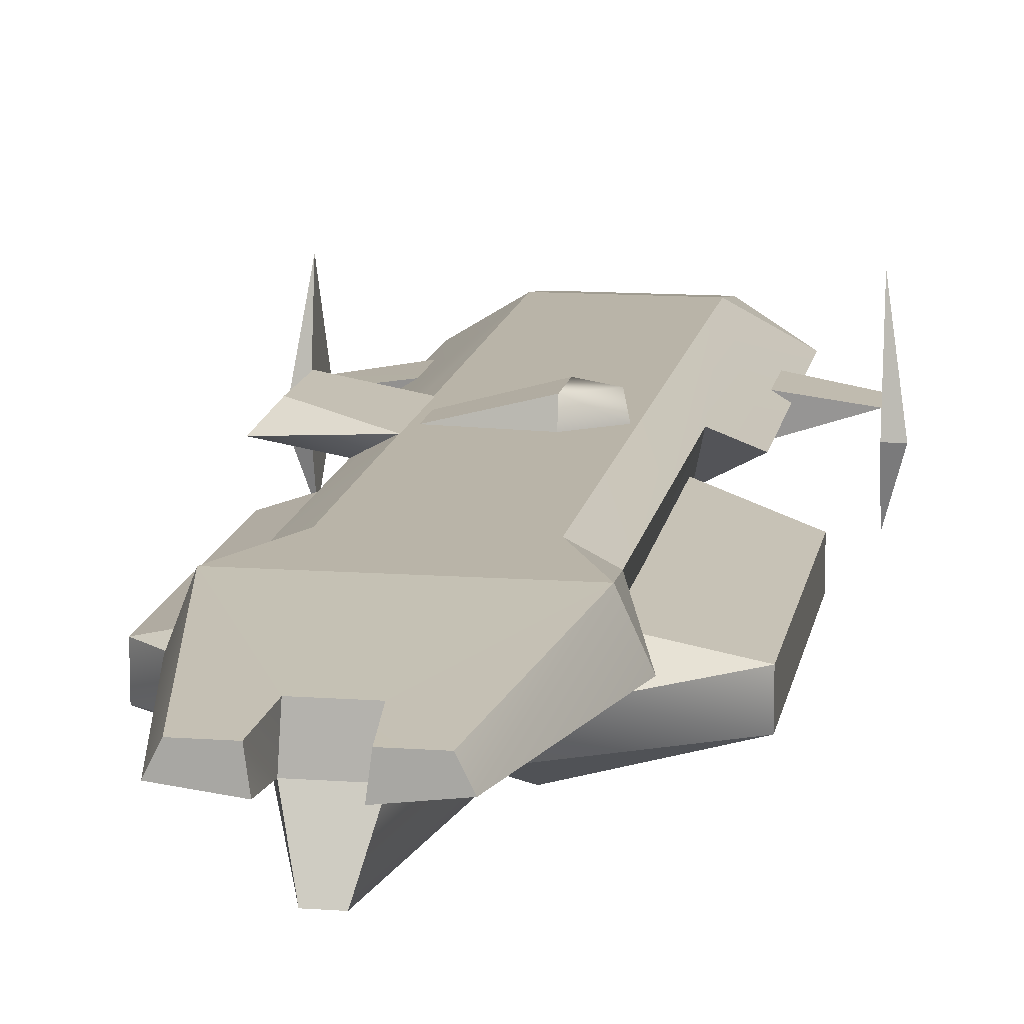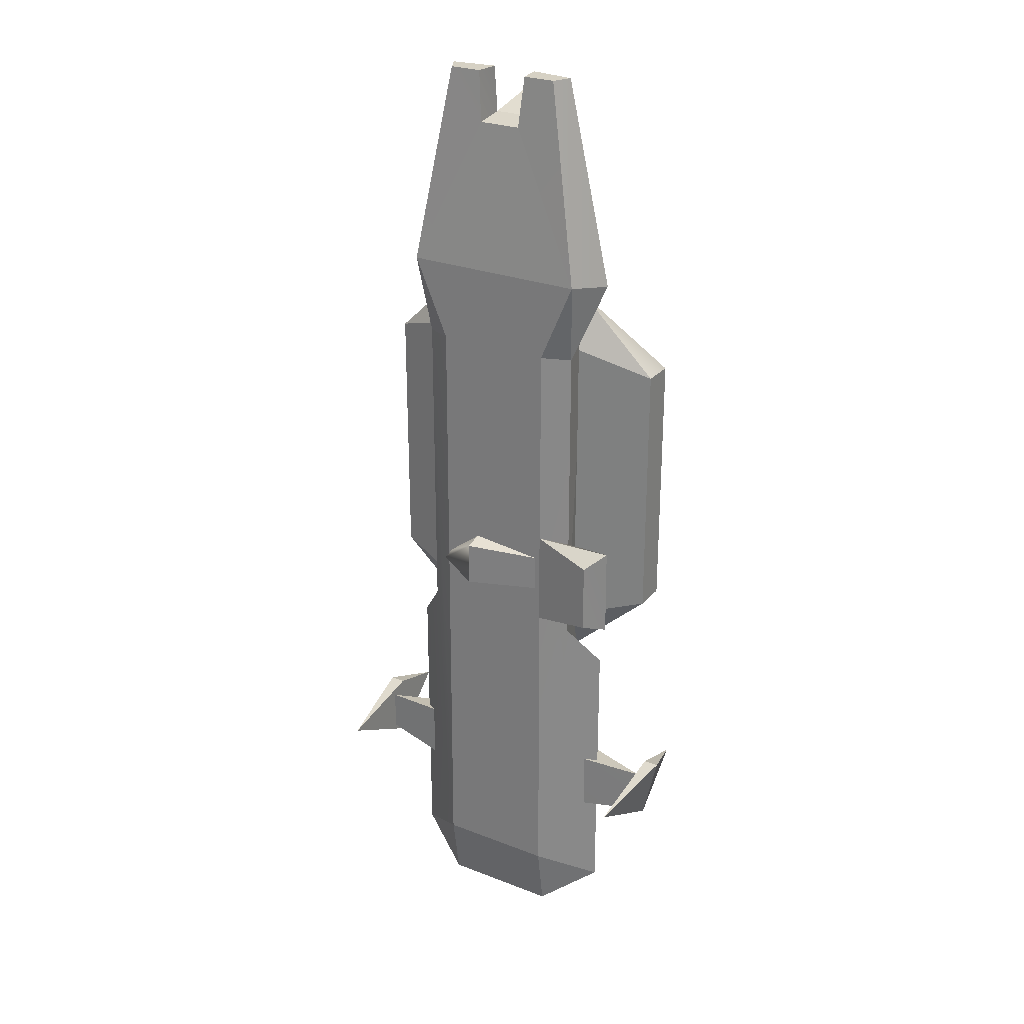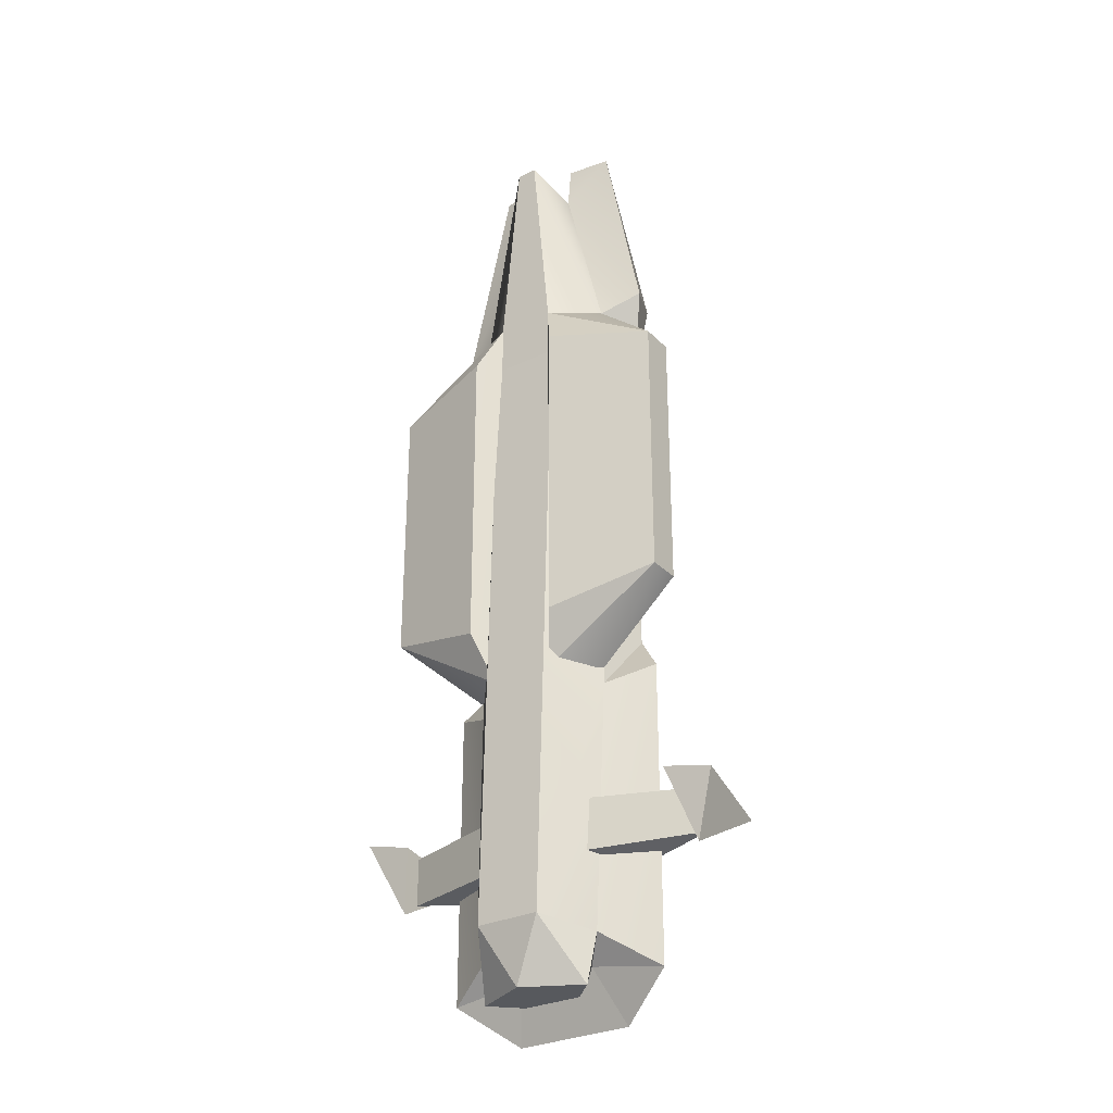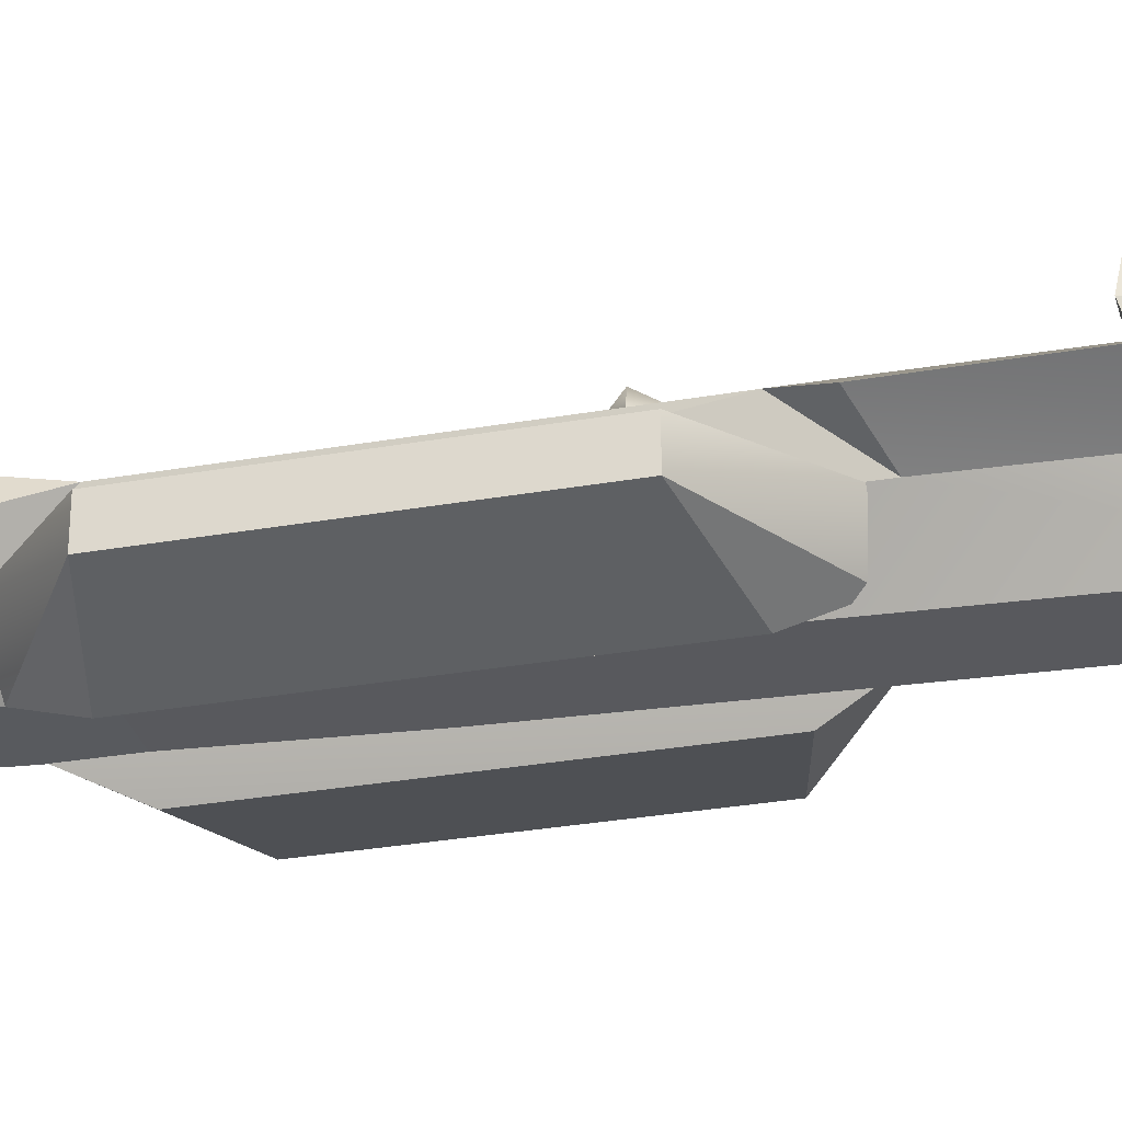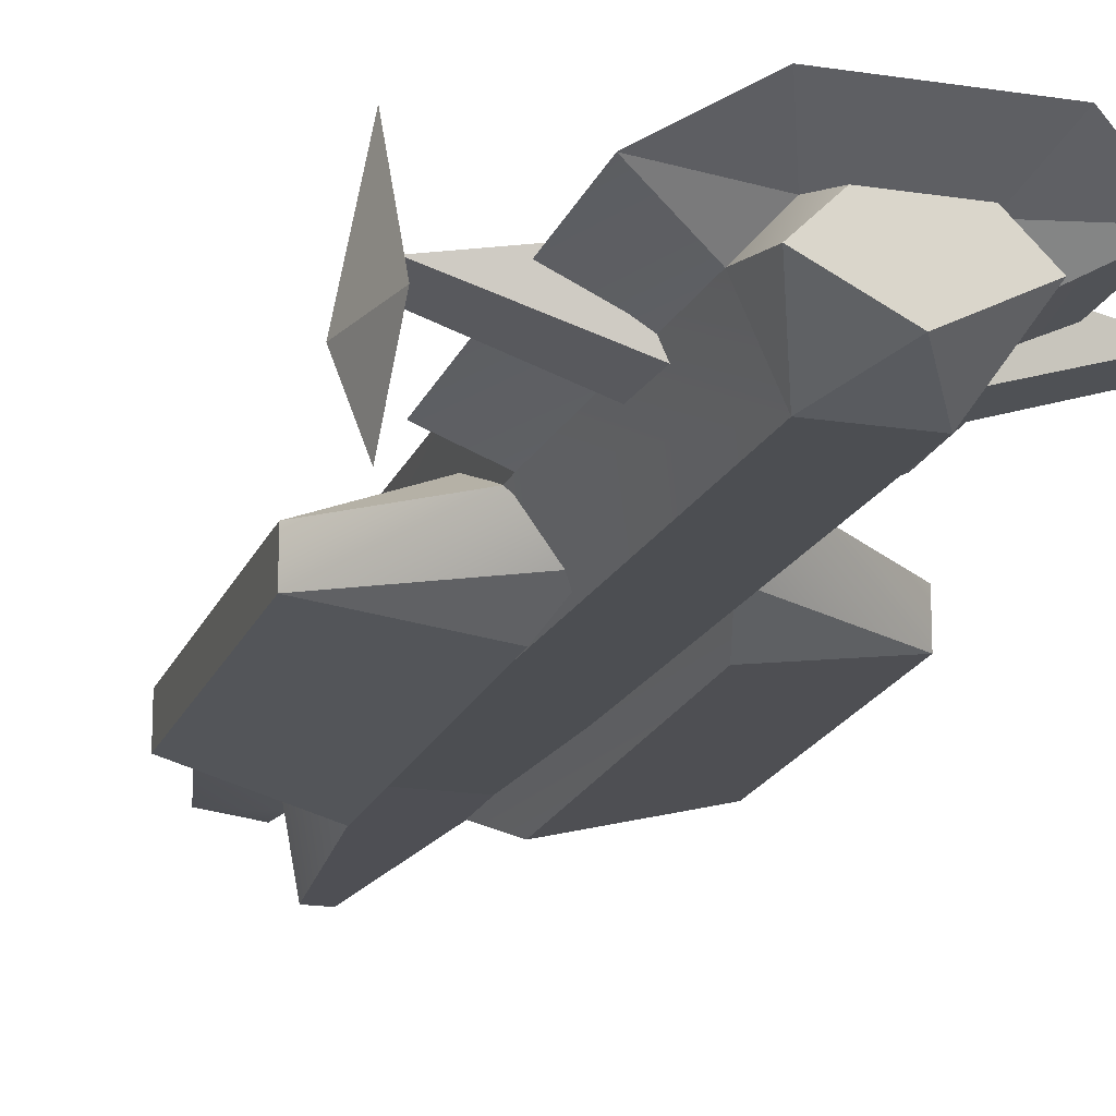
<metadata>
{"format":"obj","ext":"obj","renderer":"f3d","projection":"perspective","resolution":1024,"background":"white","views":[{"elev":13.1,"azim":9.4,"up":"+Y"},{"elev":26.9,"azim":-148.9,"up":"+Z"},{"elev":-29.7,"azim":35.1,"up":"+Z"},{"elev":-30.6,"azim":104.3,"up":"+Y"},{"elev":-18.4,"azim":163.1,"up":"+Y"}]}
</metadata>
<code>
g FrontUV_LOD2
v 4.658 -6.123 40.9
v 24.71 -6.123 28.67
v 12.03 -0.6952 40.9
v 24.71 -0.6991 28.67
v 4.658 -6.123 40.9
v 5.255 -6.123 -26.46
v 7.506 -9.712 32.73
v 7.506 -9.712 -18.59
v 7.506 -9.712 32.73
v 7.506 -9.712 -18.59
v 24.71 -6.123 28.67
v 24.71 -6.123 -14.53
v 5.255 -6.123 -26.46
v 11.62 -0.6991 -26.46
v 24.71 -6.123 -14.53
v 24.71 -0.6991 -14.53
v 7.506 -9.712 32.73
v 24.71 -6.123 28.67
v 4.658 -6.123 40.9
v 12.28 2.89 32.73
v 12.03 -0.6952 40.9
v 24.71 -0.6991 28.67
v 24.71 -6.123 -14.53
v 7.506 -9.712 -18.59
v 5.255 -6.123 -26.46
v 24.71 -0.6991 -14.53
v 11.62 -0.6991 -26.46
v 12.28 2.89 -18.59
v 12.28 2.89 32.73
v 24.71 -0.6991 28.67
v 12.28 2.89 -18.59
v 24.71 -0.6991 -14.53
v 24.71 -6.123 28.67
v 24.71 -6.123 -14.53
v 24.71 -0.6991 28.67
v 24.71 -0.6991 -14.53
v -12.11 -0.6952 40.9
v -12.36 2.89 32.73
v -24.79 -0.6991 28.67
v -12.36 2.89 32.73
v -12.36 2.89 -18.59
v -24.79 -0.6991 28.67
v -24.79 -0.6991 -14.53
v -12.36 2.89 -18.59
v -11.7 -0.6991 -26.46
v -24.79 -0.6991 -14.53
v -5.273 -6.123 -26.46
v -24.79 -6.123 -14.53
v -11.7 -0.6991 -26.46
v -24.79 -0.6991 -14.53
v -7.586 -9.712 -18.59
v -7.586 -9.712 32.73
v -24.79 -6.123 -14.53
v -24.79 -6.123 28.67
v -4.738 -6.123 40.9
v -12.11 -0.6952 40.9
v -24.79 -6.123 28.67
v -24.79 -0.6991 28.67
v -4.738 -6.123 40.9
v -24.79 -6.123 28.67
v -7.586 -9.712 32.73
v -7.586 -9.712 -18.59
v -24.79 -6.123 -14.53
v -5.273 -6.123 -26.46
v -24.79 -6.123 -14.53
v -24.79 -6.123 28.67
v -24.79 -0.6991 -14.53
v -24.79 -0.6991 28.67
v -5.273 -6.123 -26.46
v -4.738 -6.123 40.9
v -7.586 -9.712 -18.59
v -7.586 -9.712 32.73
v 18.51 3.532 -74.07
v 9.551 9.435 -69.49
v 18.51 3.532 -26.05
v 9.338 9.435 32.72
v 13.76 7.025 32.38
v 13.76 7.025 -19.53
v 9.551 9.435 -69.49
v -0.03999 7.71 -80.31
v -9.631 9.435 -69.49
v -9.631 7.71 -80.31
v 9.551 9.435 -69.49
v -9.631 9.435 -69.49
v 9.338 9.435 32.72
v -9.418 9.435 32.72
v 9.551 9.435 -69.49
v 18.51 3.532 -74.07
v 9.551 7.71 -80.31
v -12.11 -0.6952 40.9
v -11.61 -0.5936 -29.02
v -5.578 -6.123 32.73
v -5.286 -9.265 -67.01
v -9.859 -0.5936 -68.34
v 12.03 -0.6952 40.9
v 5.498 -6.123 32.73
v 11.53 -0.5936 -29.02
v 5.206 -9.265 -67.01
v 9.779 -0.5936 -68.34
v -17.92 2.477 44.64
v -10.92 3.377 78.15
v -15.05 9.435 45.85
v -9.448 6.326 78.15
v 4.16 6.326 78.15
v 9.368 6.326 78.15
v 3.409 7.069 70.08
v 14.97 9.435 45.85
v 11.53 -0.5936 -29.02
v 18.51 3.532 -26.05
v 13.76 7.025 -19.53
v 13.76 7.025 -19.53
v 13.76 7.025 32.38
v 12.03 -0.6952 40.9
v -13.84 7.025 -19.53
v -18.75 3.532 -26.05
v -11.61 -0.5936 -29.02
v -13.84 7.025 -19.53
v -11.61 -0.5936 -29.02
v -12.11 -0.6952 40.9
v -15.05 9.435 45.85
v -9.418 9.435 32.72
v -13.84 7.025 32.38
v 13.76 7.025 32.38
v 17.84 2.477 44.64
v 12.03 -0.6952 40.9
v -13.84 7.025 32.38
v -12.11 -0.6952 40.9
v -17.92 2.477 44.64
v 13.76 7.025 32.38
v 9.338 9.435 32.72
v 14.97 9.435 45.85
v -18.75 3.532 -73.6
v -18.75 3.532 -26.05
v -9.631 9.435 -69.49
v -9.418 9.435 32.72
v -13.84 7.025 32.38
v -13.84 7.025 -19.53
v 17.84 2.477 44.64
v 14.97 9.435 45.85
v 10.84 3.377 78.15
v 9.368 6.326 78.15
v 5.498 -6.123 32.73
v 12.03 -0.6952 40.9
v 1.598 -6.095 73.93
v 3.66 1.63 70.61
v -5.578 -6.123 32.73
v -1.678 -6.095 73.93
v -12.11 -0.6952 40.9
v -3.74 1.63 70.61
v -12.11 -0.6952 40.9
v -3.74 1.63 70.61
v -17.92 2.477 44.64
v -3.724 2.473 78.15
v -10.92 3.377 78.15
v -3.489 7.069 70.08
v -4.24 6.326 78.15
v -3.74 1.63 70.61
v -3.724 2.473 78.15
v 11.53 -0.5936 -29.02
v 13.76 7.025 -19.53
v 12.03 -0.6952 40.9
v -13.84 7.025 -19.53
v -12.11 -0.6952 40.9
v -13.84 7.025 32.38
v 12.03 -0.6952 40.9
v 17.84 2.477 44.64
v 3.66 1.63 70.61
v 3.644 2.473 78.15
v 10.84 3.377 78.15
v 3.409 7.069 70.08
v 3.66 1.63 70.61
v 4.16 6.326 78.15
v 3.644 2.473 78.15
v 18.51 3.532 -74.07
v 18.51 3.532 -26.05
v 9.779 -0.5936 -68.34
v 11.53 -0.5936 -29.02
v -18.75 3.532 -73.6
v -9.859 -0.5936 -68.34
v -18.75 3.532 -26.05
v -11.61 -0.5936 -29.02
v 5.498 -6.123 32.73
v -5.578 -6.123 32.73
v 5.206 -9.265 -67.01
v -5.286 -9.265 -67.01
v 13.76 7.025 32.38
v 14.97 9.435 45.85
v 17.84 2.477 44.64
v -15.05 9.435 45.85
v -13.84 7.025 32.38
v -17.92 2.477 44.64
v -1.678 -6.095 73.93
v -5.578 -6.123 32.73
v 1.598 -6.095 73.93
v 5.498 -6.123 32.73
v -3.74 1.63 70.61
v 3.66 1.63 70.61
v -3.489 7.069 70.08
v 3.409 7.069 70.08
v -10.92 3.377 78.15
v -3.724 2.473 78.15
v -9.448 6.326 78.15
v -4.24 6.326 78.15
v 10.84 3.377 78.15
v 9.368 6.326 78.15
v 3.644 2.473 78.15
v 4.16 6.326 78.15
v -9.086 -2.071 -76.44
v -0.03999 -6.678 -76.44
v -5.286 -9.265 -67.01
v -9.859 -0.5936 -68.34
v -6.387 3.148 -71.98
v -9.086 -2.071 -76.44
v -4.81 2.185 -76.44
v 9.006 -2.071 -76.44
v 5.206 -9.265 -67.01
v -0.03999 -6.678 -76.44
v 9.779 -0.5936 -68.34
v 9.006 -2.071 -76.44
v 6.289 3.148 -71.97
v 4.73 2.185 -76.44
v -9.859 -0.5936 -68.34
v -9.086 -2.071 -76.44
v -5.286 -9.265 -67.01
v -4.81 2.185 -76.44
v -0.04914 3.148 -71.98
v 4.73 2.185 -76.44
v -5.286 -9.265 -67.01
v -0.03999 -6.678 -76.44
v 5.206 -9.265 -67.01
v -9.631 9.435 -69.49
v -9.631 7.71 -80.31
v -18.75 3.532 -73.6
v 9.779 -0.5936 -68.34
v 5.206 -9.265 -67.01
v 9.006 -2.071 -76.44
v 3.66 1.63 70.61
v -3.74 1.63 70.61
v 1.598 -6.095 73.93
v -1.678 -6.095 73.93
v 14.97 9.435 45.85
v -15.05 9.435 45.85
v -22.35 8.633 -15.95
v -13.84 7.025 -14.77
v -22.35 8.792 -1.113
v -13.84 7.025 -2.146
v -9.417 9.435 -17.01
v -19.63 11.86 -14.77
v -9.418 9.435 -1.113
v -19.63 11.86 -3.324
v -9.417 9.435 -17.01
v -22.35 8.633 -15.95
v -19.63 11.86 -14.77
v -13.84 7.025 -14.77
v -22.35 8.633 -15.95
v -9.417 9.435 -17.01
v -13.84 7.025 -2.146
v -9.418 9.435 -1.113
v -22.35 8.792 -1.113
v -9.418 9.435 -1.113
v -19.63 11.86 -3.324
v -22.35 8.792 -1.113
v -22.35 8.792 -1.113
v -19.63 11.86 -3.324
v -22.35 8.633 -15.95
v -19.63 11.86 -14.77
v 3.264 12.54 -11.83
v 3.264 9.435 -12.47
v -8.55 9.435 -11.22
v -8.55 9.435 -5.202
v 3.264 9.435 -3.956
v 3.264 12.54 -4.596
v 3.264 12.54 -4.596
v 3.264 12.54 -11.83
v -8.55 9.435 -5.202
v -8.55 9.435 -11.22
v 3.264 9.435 -3.956
v 8.785 9.435 -8.211
v 3.264 12.54 -4.596
v 8.145 12.54 -8.211
v 3.264 9.435 -12.47
v 3.264 12.54 -11.83
v 8.785 9.435 -8.211
v 3.264 12.54 -4.596
v 8.145 12.54 -8.211
v 3.264 12.54 -11.83
v -26.98 3.221 -55.82
v -10.07 5.779 -58.14
v -8.965 -2.524 -56.33
v -10.78 5.779 -46.98
v -26.96 3.221 -48.06
v -8.968 -2.527 -48.09
v -8.965 -2.524 -56.33
v -8.968 -2.527 -48.09
v -26.98 3.221 -55.82
v -26.96 3.221 -48.06
v -10.07 5.779 -58.14
v -26.98 3.221 -55.82
v -10.78 5.779 -46.98
v -26.96 3.221 -48.06
v 9.99 5.779 -58.14
v 26.9 3.221 -55.58
v 8.885 -2.524 -56.33
v 26.88 3.221 -48.56
v 9.99 5.779 -46.94
v 8.888 -2.527 -48.09
v 8.885 -2.524 -56.33
v 26.9 3.221 -55.58
v 8.888 -2.527 -48.09
v 26.88 3.221 -48.56
v 9.99 5.779 -58.14
v 9.99 5.779 -46.94
v 26.9 3.221 -55.58
v 26.88 3.221 -48.56
v 26.88 0.3148 -58.07
v 26.89 0.3148 -46.89
v 26.89 16.09 -49.71
v 29.38 0.3148 -46.89
v 26.89 -8.883 -49.71
v 26.88 0.3148 -58.07
v 26.89 16.09 -49.71
v 29.38 0.3148 -46.89
v 26.88 0.3148 -58.07
v 26.89 0.3148 -46.89
v 26.88 0.3148 -58.07
v 26.89 -8.883 -49.71
v 29.38 0.3148 -46.89
v 26.89 0.3148 -46.89
v 26.89 -8.883 -49.71
v 29.38 0.3148 -46.89
v 26.89 16.09 -49.71
v 26.89 0.3148 -46.89
v -26.97 0.3148 -46.89
v -26.96 0.3148 -58.07
v -26.97 16.09 -49.71
v -29.46 0.3148 -46.89
v -26.96 0.3148 -58.07
v -26.97 -8.883 -49.71
v -26.97 16.09 -49.71
v -26.96 0.3148 -58.07
v -29.46 0.3148 -46.89
v -26.97 0.3148 -46.89
v -26.97 -8.883 -49.71
v -26.96 0.3148 -58.07
v -29.46 0.3148 -46.89
v -26.97 -8.883 -49.71
v -26.97 0.3148 -46.89
v -26.97 16.09 -49.71
v -29.46 0.3148 -46.89
v -26.97 0.3148 -46.89
v -4.24 6.326 78.15
v -3.489 7.069 70.08
v -9.448 6.326 78.15
v -15.05 9.435 45.85
v 3.409 7.069 70.08
v 14.97 9.435 45.85
v -3.489 7.069 70.08
v -15.05 9.435 45.85
v 9.551 7.71 -80.31
v 4.73 2.185 -76.44
v -0.04914 3.148 -71.98
v 6.289 3.148 -71.97
v -4.81 2.185 -76.44
v -6.387 3.148 -71.98
v -0.04914 3.148 -71.98
f 1 2 3
f 3 2 4
f 5 6 7
f 8 7 6
f 9 10 11
f 10 12 11
f 13 14 15
f 16 15 14
f 17 18 19
f 20 21 22
f 23 24 25
f 26 27 28
f 29 30 31
f 30 32 31
f 33 34 35
f 34 36 35
f 37 38 39
f 40 41 42
f 41 43 42
f 44 45 46
f 47 48 49
f 49 48 50
f 51 52 53
f 52 54 53
f 55 56 57
f 56 58 57
f 59 60 61
f 62 63 64
f 65 66 67
f 66 68 67
f 69 70 71
f 70 72 71
f 73 74 75
f 76 77 74
f 77 78 74
f 74 78 75
f 79 80 81
f 80 82 81
f 83 84 85
f 85 84 86
f 87 88 89
f 90 91 92
f 92 91 93
f 91 94 93
f 95 96 97
f 96 98 97
f 97 98 99
f 100 101 102
f 101 103 102
f 104 105 106
f 105 107 106
f 108 109 110
f 111 112 113
f 114 115 116
f 117 118 119
f 120 121 122
f 123 124 125
f 126 127 128
f 129 130 131
f 132 133 134
f 135 134 136
f 136 134 137
f 134 133 137
f 138 139 140
f 139 141 140
f 142 143 144
f 144 143 145
f 146 147 148
f 148 147 149
f 150 151 152
f 153 154 151
f 151 154 152
f 155 156 157
f 156 158 157
f 159 160 161
f 162 163 164
f 165 166 167
f 168 167 169
f 166 169 167
f 170 171 172
f 171 173 172
f 174 175 176
f 175 177 176
f 178 179 180
f 179 181 180
f 182 183 184
f 183 185 184
f 186 187 188
f 189 190 191
f 192 193 194
f 193 195 194
f 196 197 198
f 197 199 198
f 200 201 202
f 201 203 202
f 204 205 206
f 205 207 206
f 208 209 210
f 211 212 213
f 212 214 213
f 215 216 217
f 218 219 220
f 219 221 220
f 222 223 224
f 225 226 227
f 228 229 230
f 231 232 233
f 234 235 236
f 237 238 239
f 240 239 238
f 241 85 242
f 85 86 242
f 243 244 245
f 244 246 245
f 247 248 249
f 248 250 249
f 251 252 253
f 254 255 256
f 257 258 259
f 260 261 262
f 263 264 265
f 264 266 265
f 267 268 269
f 270 271 272
f 273 274 275
f 275 274 276
f 277 278 279
f 278 280 279
f 281 282 283
f 283 282 280
f 284 285 286
f 287 288 289
f 290 291 292
f 293 294 295
f 294 296 295
f 297 298 299
f 298 300 299
f 301 302 303
f 304 305 306
f 307 308 309
f 308 310 309
f 311 312 313
f 312 314 313
f 315 316 317
f 318 319 320
f 321 322 323
f 324 325 326
f 327 328 329
f 330 331 332
f 333 334 335
f 336 337 338
f 339 340 341
f 342 343 344
f 345 346 347
f 348 349 350
f 351 352 353
f 352 354 353
f 355 356 357
f 356 358 357
f 79 359 80
f 360 361 362
f 363 364 365
g Engine
v -6.387 3.148 -71.98
v -9.859 -0.5936 -68.34
v -18.75 3.532 -73.6
v 9.779 -0.5936 -68.34
v 6.289 3.148 -71.97
v 18.51 3.532 -74.07
v 9.006 -2.071 -76.44
v -0.03999 -6.678 -76.44
v 4.73 2.185 -76.44
v -4.81 2.185 -76.44
v -9.086 -2.071 -76.44
v -9.631 7.71 -80.31
v -0.03999 7.71 -80.31
v -6.387 3.148 -71.98
v -0.04914 3.148 -71.98
v -18.75 3.532 -73.6
v -9.631 7.71 -80.31
v -6.387 3.148 -71.98
v 18.51 3.532 -74.07
v 6.289 3.148 -71.97
v 9.551 7.71 -80.31
v 9.551 7.71 -80.31
v 6.289 3.148 -71.97
v -0.03999 7.71 -80.31
f 366 367 368
f 369 370 371
f 372 373 374
f 374 373 375
f 375 373 376
f 377 378 379
f 378 380 379
f 381 382 383
f 384 385 386
f 387 388 389
f 380 389 388

</code>
